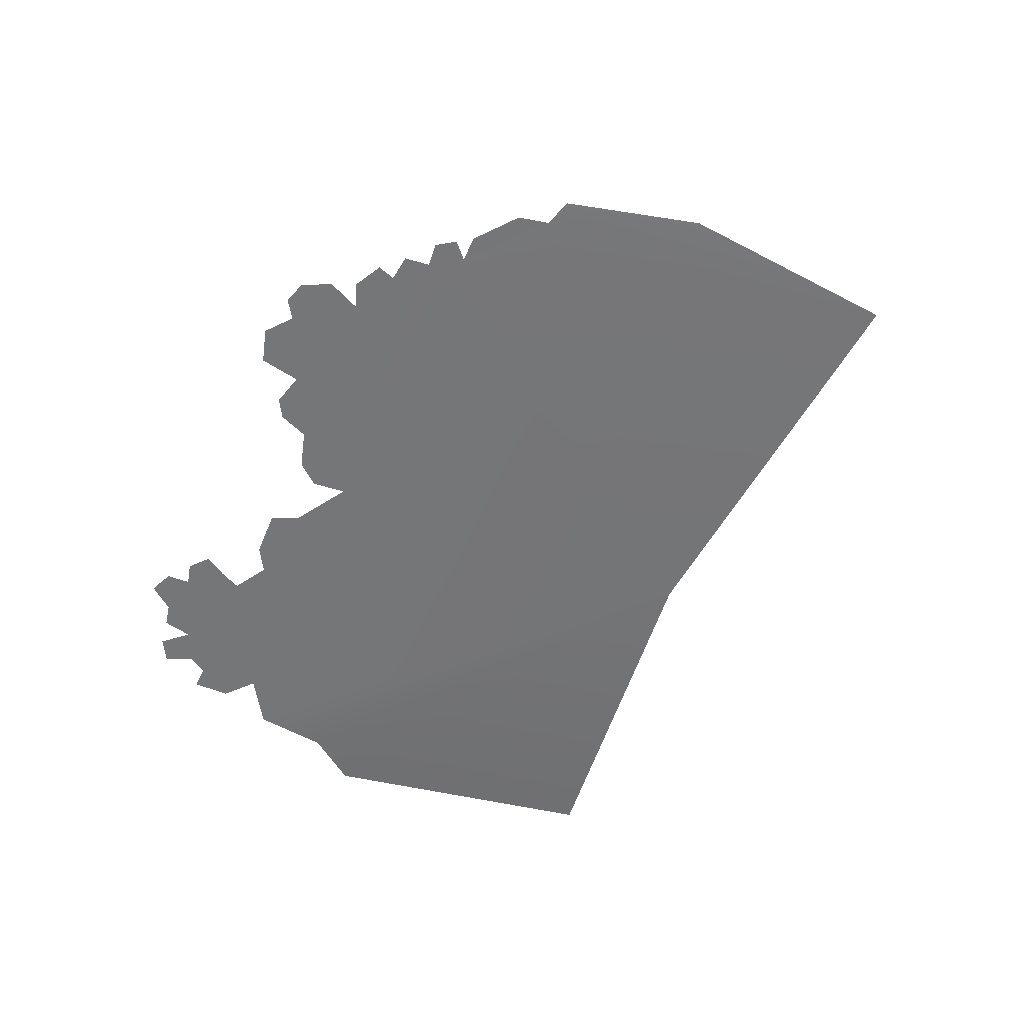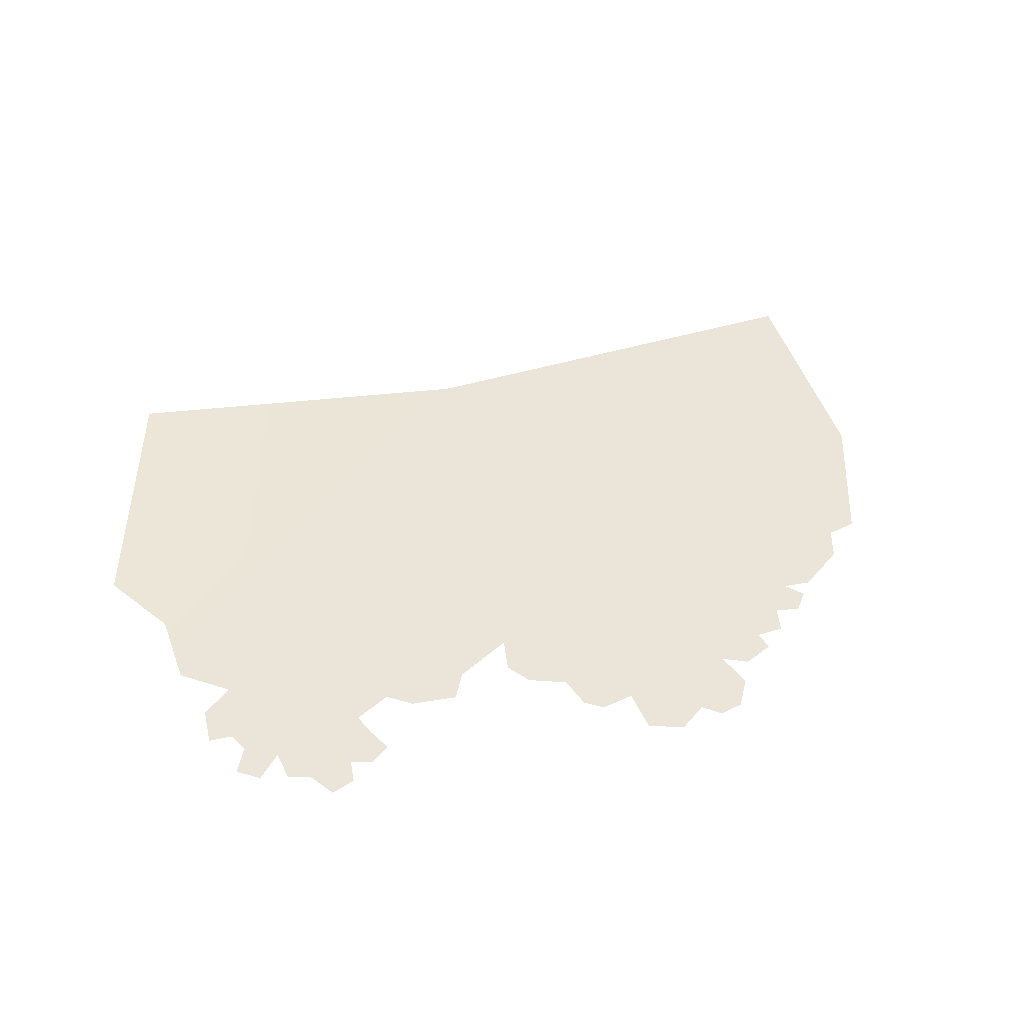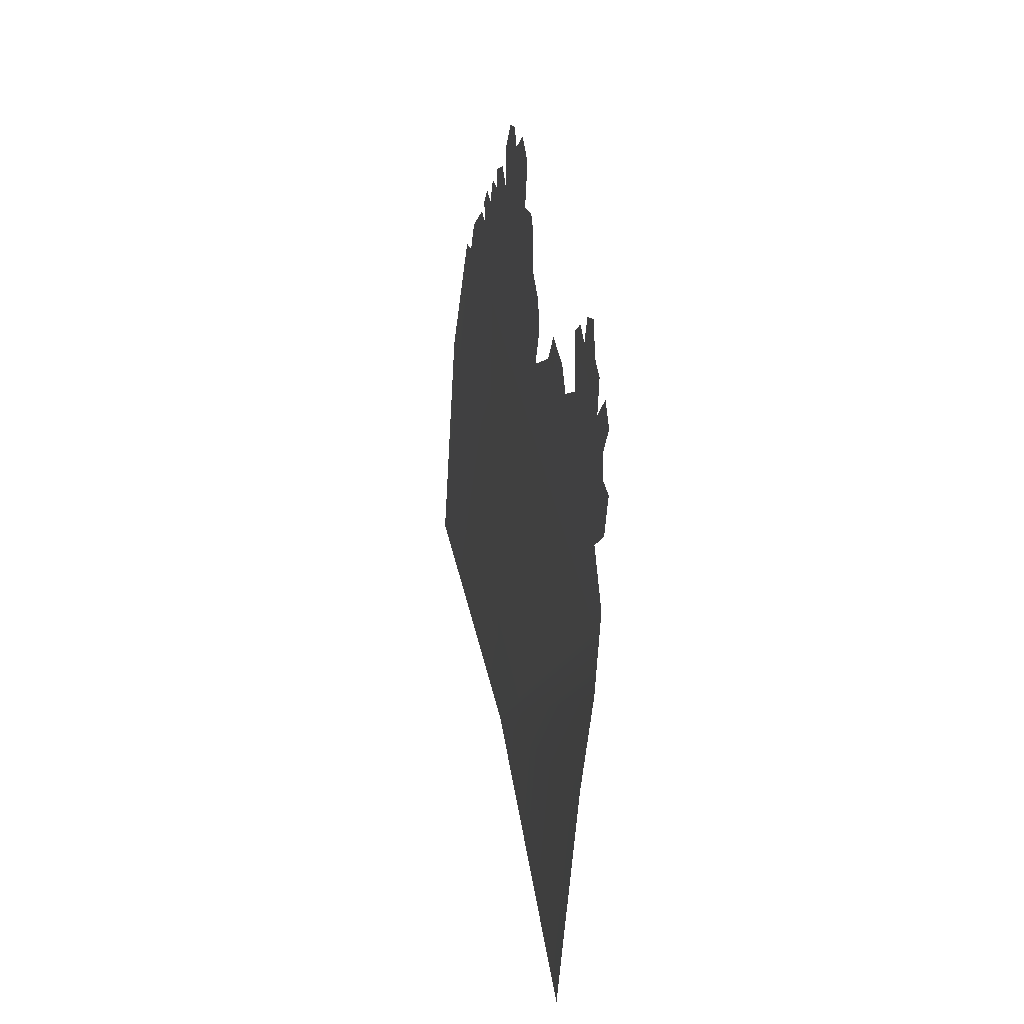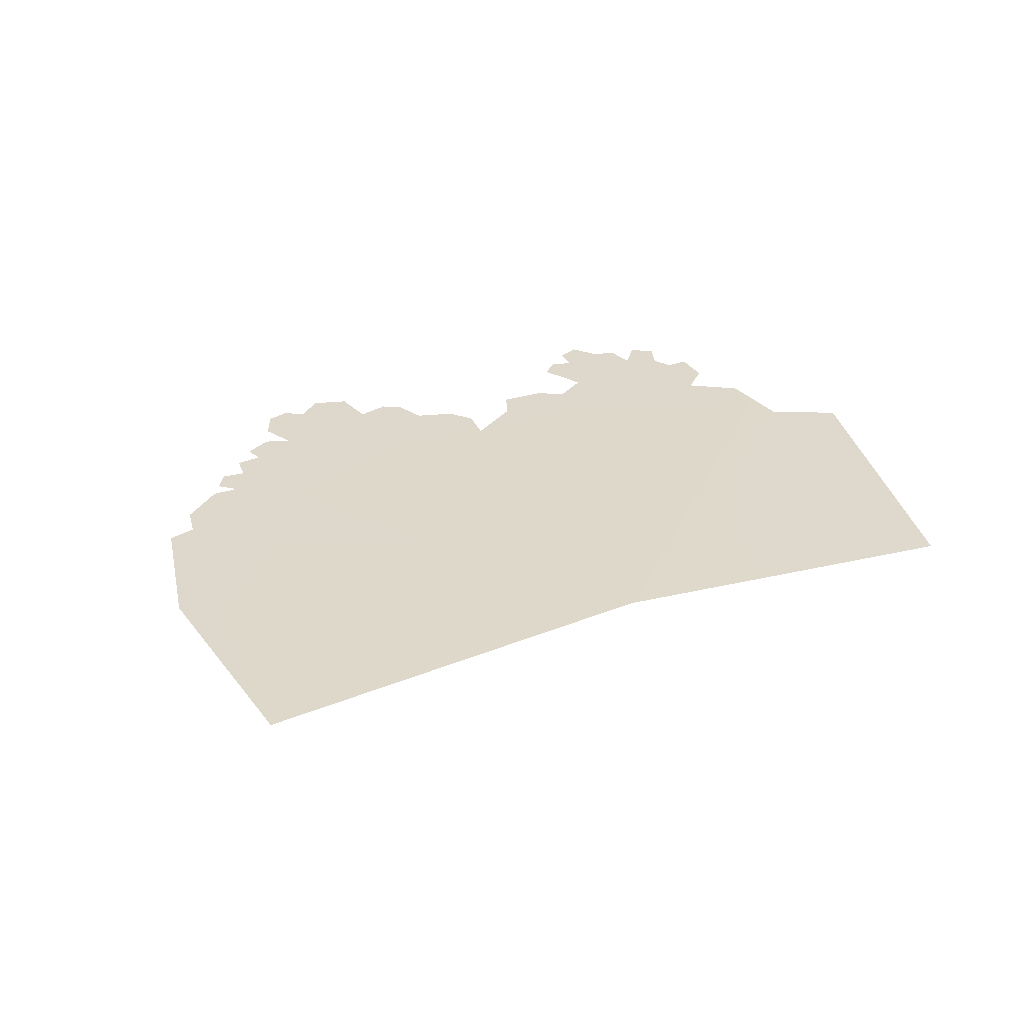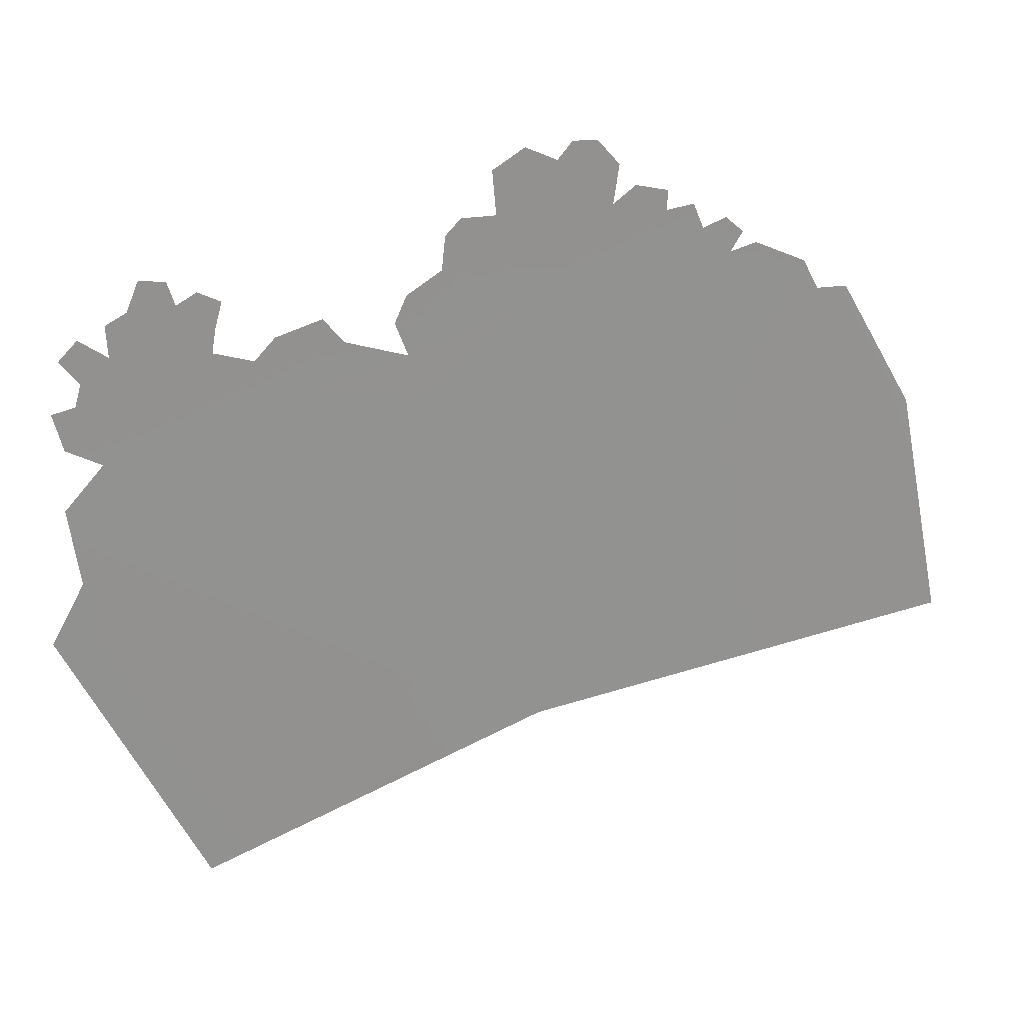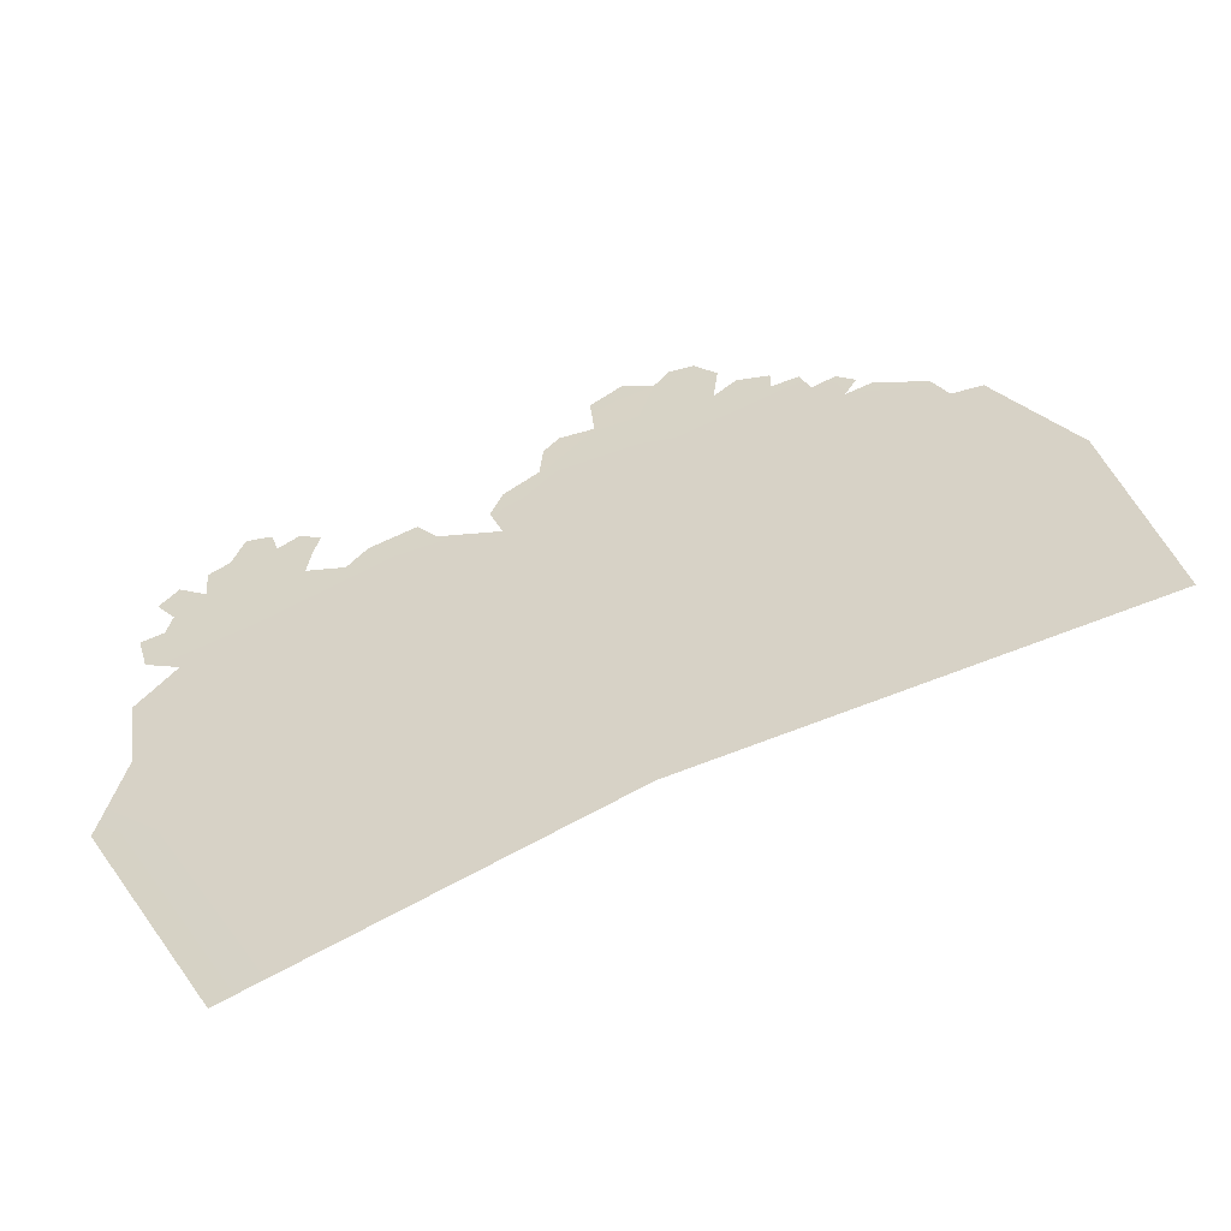
<metadata>
{"format":"obj","ext":"obj","renderer":"f3d","projection":"perspective","resolution":1024,"background":"white","views":[{"elev":-55.8,"azim":-130.9,"up":"+Z"},{"elev":43.6,"azim":151.9,"up":"+Z"},{"elev":16.0,"azim":83.1,"up":"+Y"},{"elev":34.4,"azim":-42.1,"up":"+Z"},{"elev":22.0,"azim":169.9,"up":"+Y"},{"elev":-56.7,"azim":-161.1,"up":"+Y"}]}
</metadata>
<code>
g BushCardGeo_8
v -0.2181 0.4656 -0.004597
v -0.172 0.4753 -0.007103
v -0.1401 0.4502 -0.007689
v -0.2172 0.4374 -0.003627
v 0.1483 0.25 -0.01403
v -0.2709 0.4085 -7.081e-05
v -0.04305 -0.3327 0.01256
v -0.256 0.444 -0.002051
v 0.6302 0.05659 -0.02963
v 0.5742 0.1213 -0.02935
v 0.6136 -0.0556 -0.0248
v 0.6621 -0.1561 -0.001162
v 0.4574 -0.542 -0.003648
v 0.6243 0.1462 -0.03256
v 0.3614 0.2571 -0.02422
v 0.6055 0.209 -0.03392
v 0.6388 0.2001 -0.03517
v 0.5971 0.2404 -0.03467
v 0.2371 0.2759 -0.01911
v 0.2664 0.3112 -0.02175
v 0.3322 0.2892 -0.02402
v 0.5565 0.2764 -0.03404
v 0.418 0.2728 -0.02743
v 0.5971 0.3037 -0.03691
v 0.624 0.2753 -0.03715
v 0.5593 0.3218 -0.0358
v 0.5293 0.3384 -0.03499
v 0.4635 0.3437 -0.03212
v 0.4123 0.3079 -0.02844
v 0.4023 0.3454 -0.02933
v 0.435 0.3609 -0.03141
v 0.4746 0.3775 -0.03386
v 0.5116 0.3824 -0.03576
v -0.01506 0.5364 -0.01666
v 0.03036 0.5067 -0.01773
v 0.02454 0.4437 -0.01521
v -0.06025 0.5165 -0.01381
v -0.116 0.5417 -0.01213
v -0.08092 0.542 -0.01377
v -0.1477 0.5059 -0.009346
v 0.1004 0.3702 -0.01614
v 0.07348 0.4423 -0.01749
v 0.09557 0.4186 -0.01765
v 0.1498 0.3374 -0.01725
v 0.1668 0.2982 -0.01662
v -0.4449 0.3092 0.01163
v -0.5946 0.1259 0.02521
v -0.4879 0.3098 0.01359
v -0.6621 -0.2115 0.03715
v -0.3124 0.3713 0.003203
v -0.3496 0.383 0.004516
v -0.4224 0.3516 0.009043
v -0.3295 0.4002 0.00296
v -0.3036 0.422 0.0009598
g BushCardGeo_8_0
f 3 2 1
f 4 3 1
f 3 4 5
f 5 4 6
f 6 7 5
f 4 8 6
f 7 9 5
f 9 10 5
f 11 9 7
f 12 11 7
f 13 12 7
f 10 14 5
f 14 15 5
f 16 15 14
f 17 16 14
f 15 16 18
f 5 15 19
f 19 15 20
f 15 21 20
f 18 22 15
f 22 23 15
f 24 22 18
f 25 24 18
f 26 23 22
f 23 26 27
f 27 28 23
f 28 29 23
f 30 29 28
f 31 30 28
f 32 28 27
f 33 32 27
f 36 35 34
f 37 36 34
f 36 37 3
f 3 37 38
f 37 39 38
f 40 3 38
f 5 36 3
f 41 36 5
f 42 36 41
f 43 42 41
f 44 41 5
f 45 44 5
f 48 47 46
f 47 49 46
f 49 7 46
f 7 50 46
f 50 7 6
f 46 50 51
f 52 46 51
f 53 50 6
f 54 53 6

</code>
